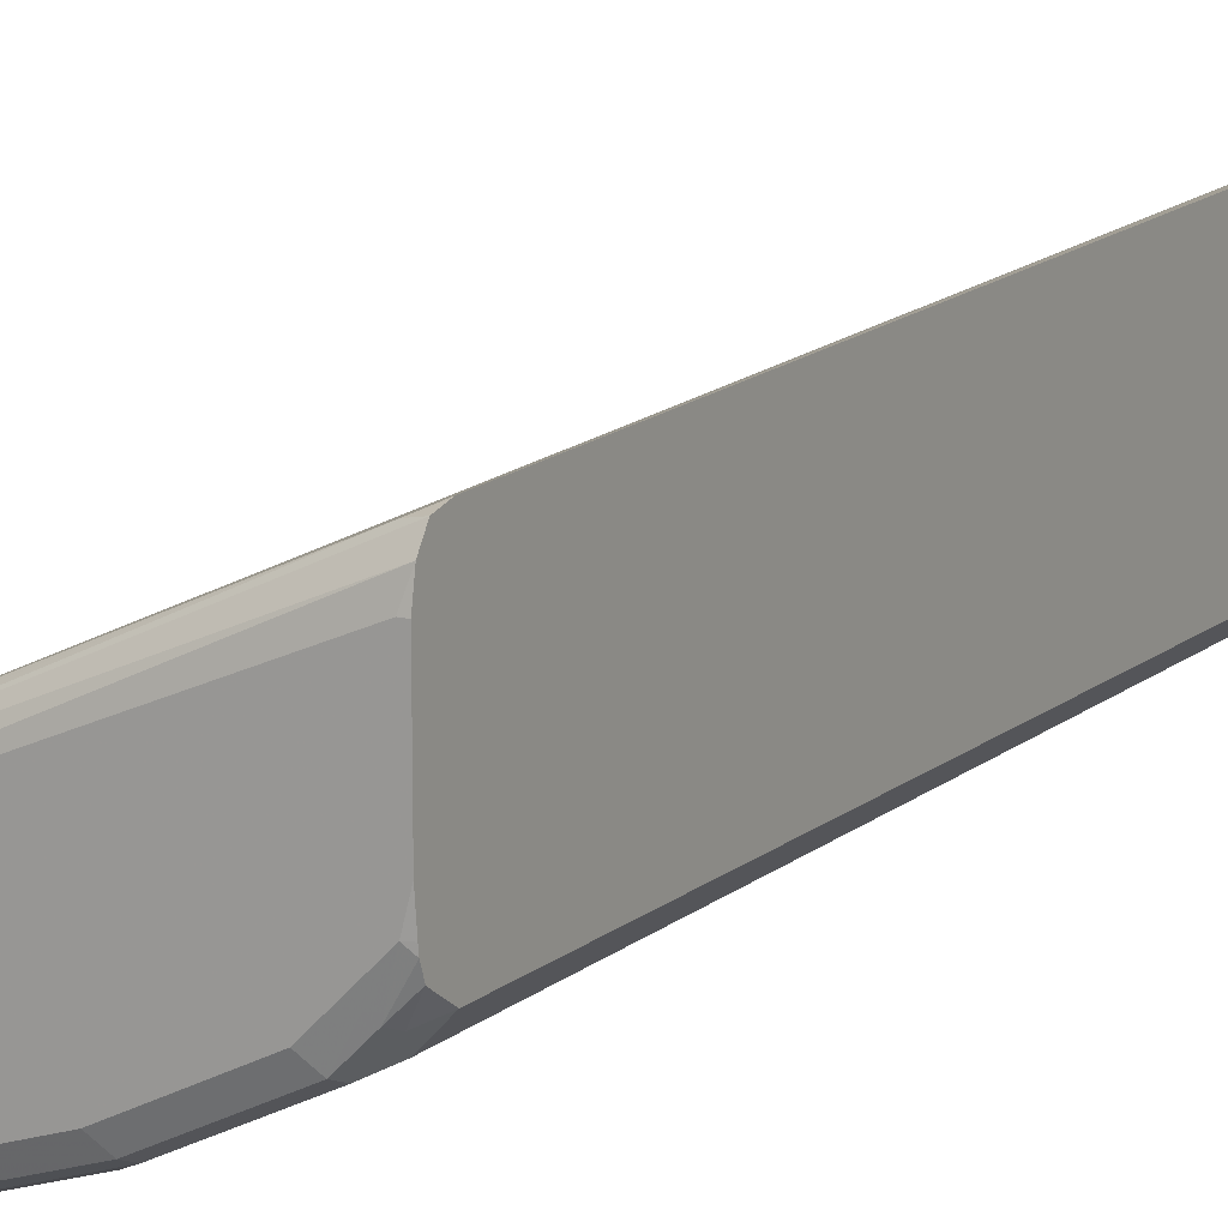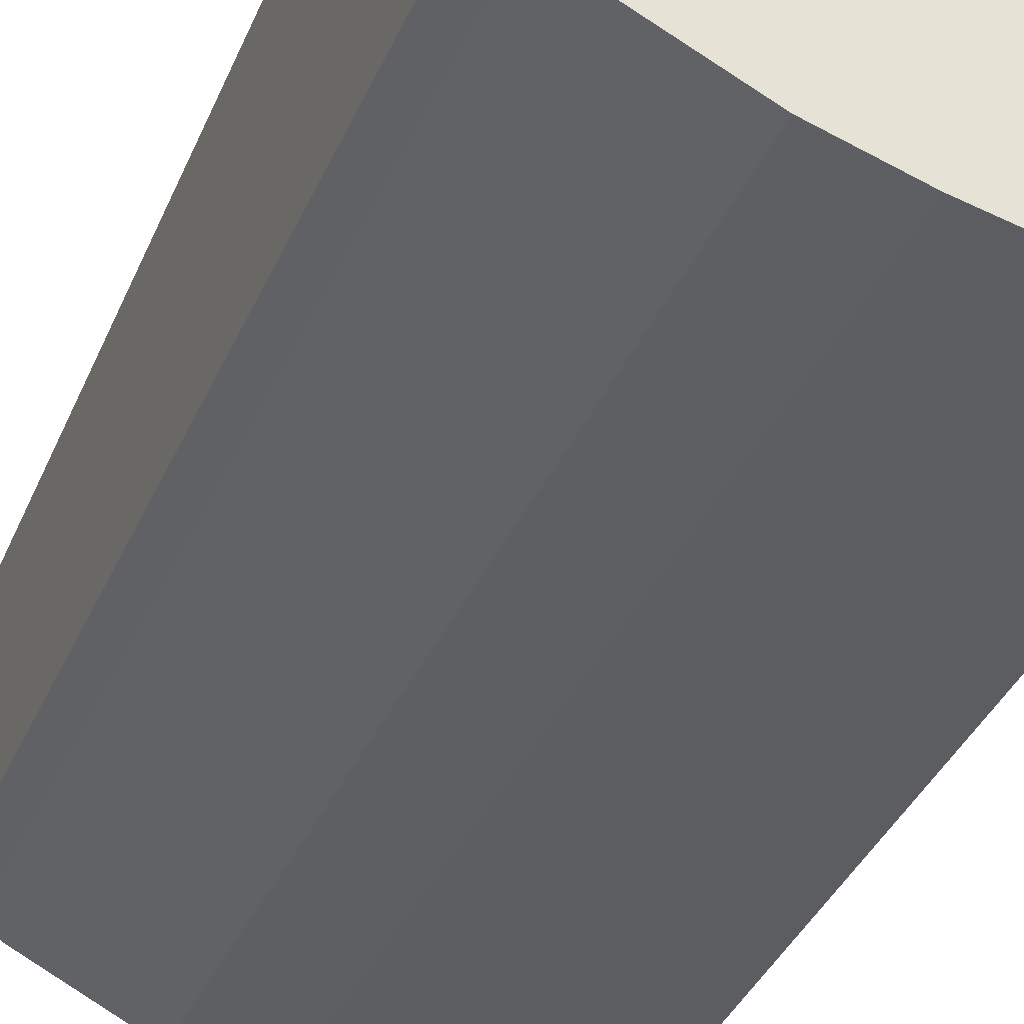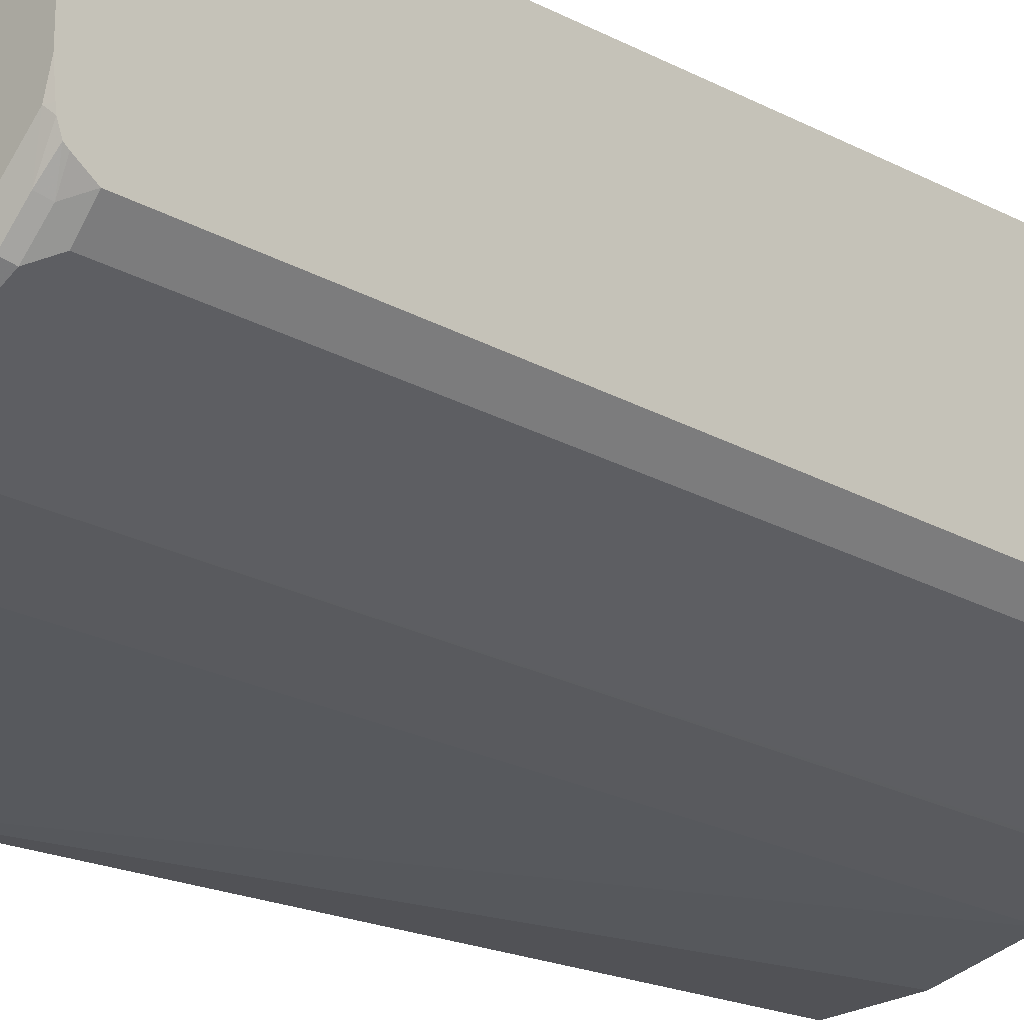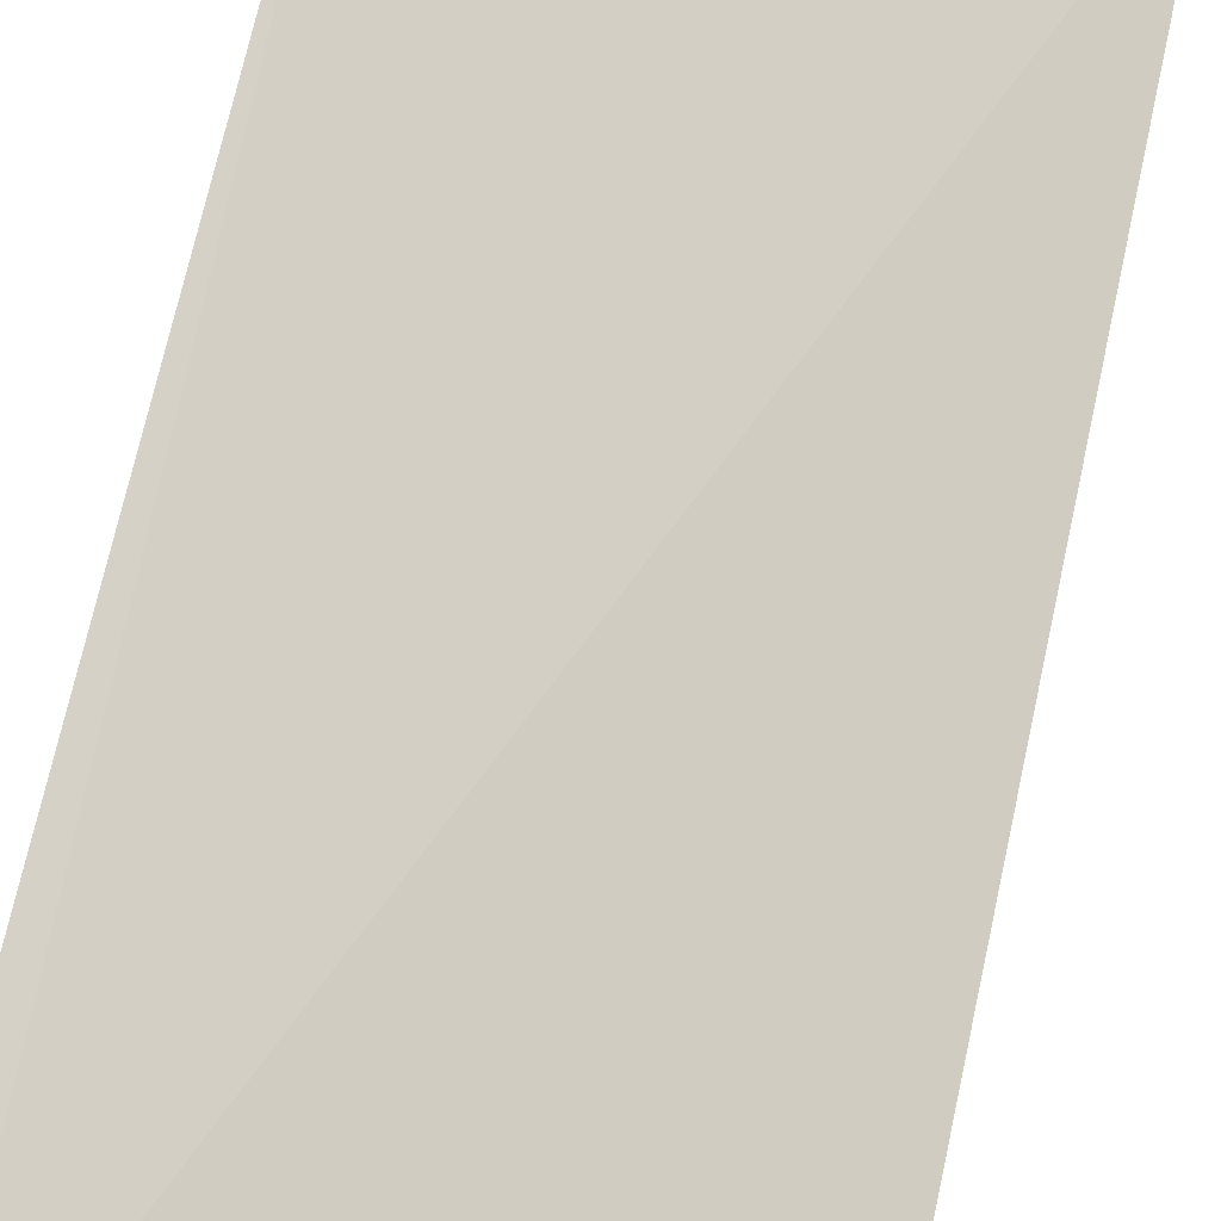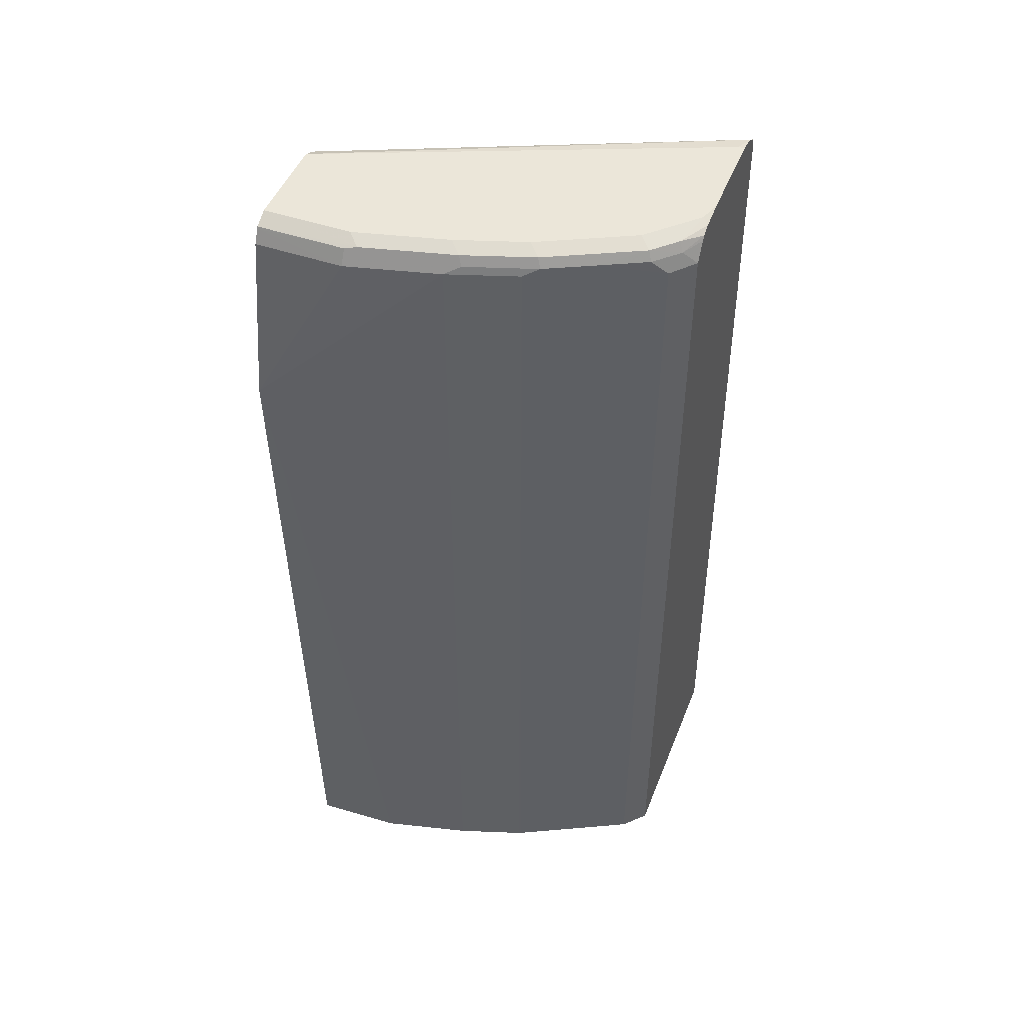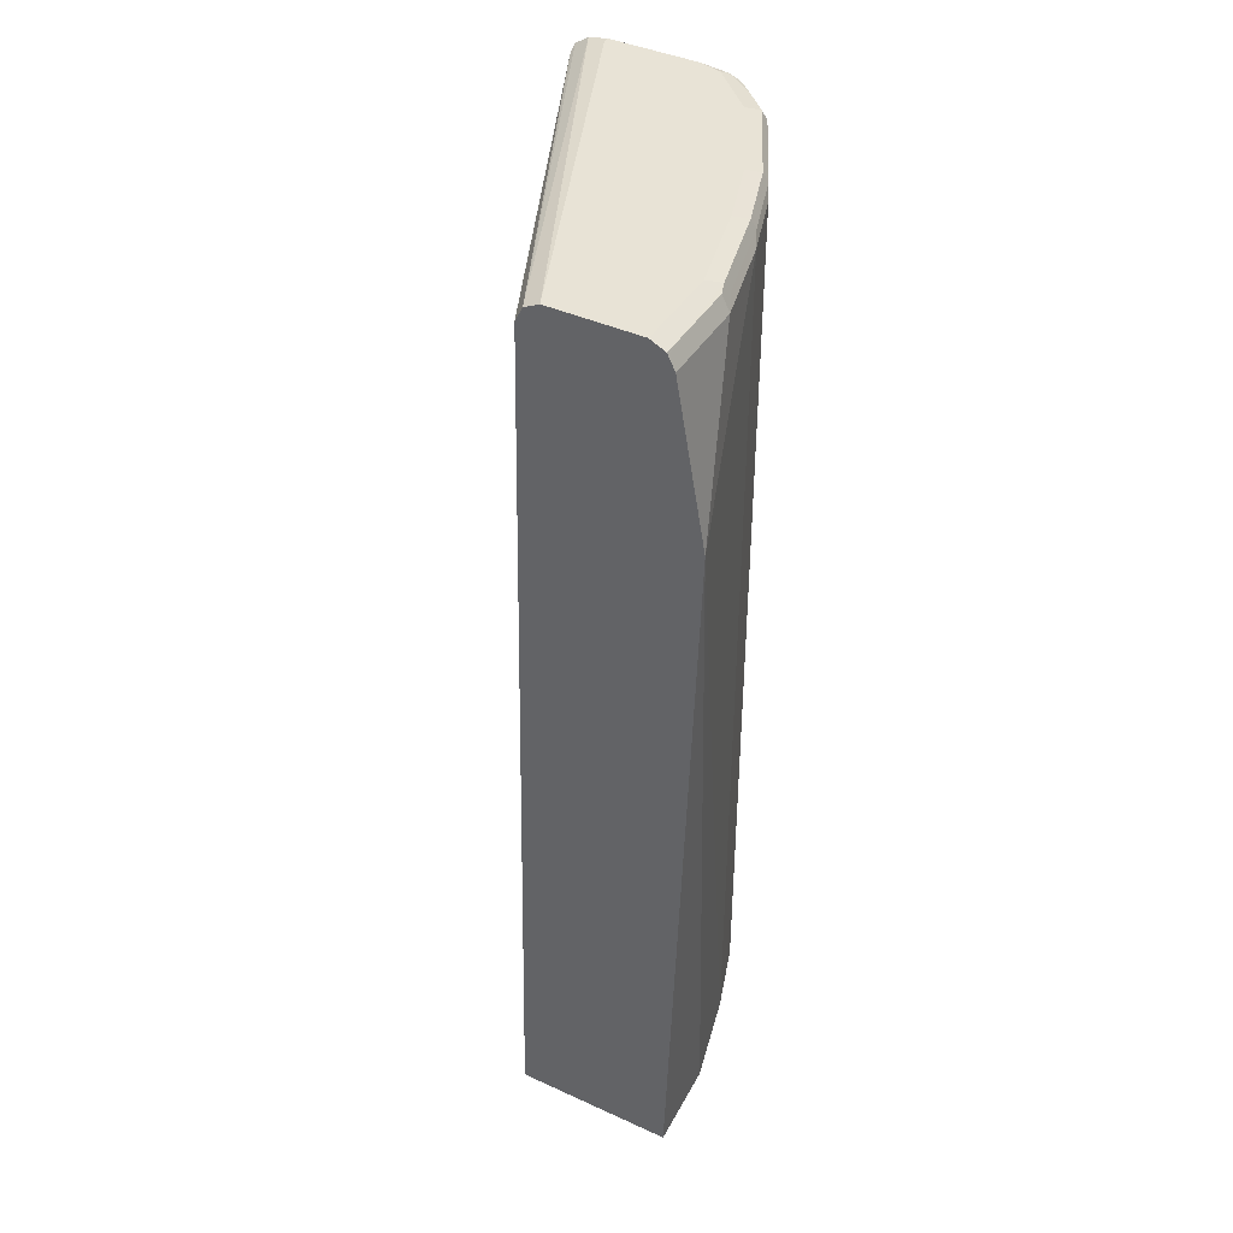
<metadata>
{"format":"obj","ext":"obj","renderer":"f3d","projection":"perspective","resolution":1024,"background":"white","views":[{"elev":13.0,"azim":-150.2,"up":"+Z"},{"elev":-34.0,"azim":-20.5,"up":"+Z"},{"elev":-21.1,"azim":-135.6,"up":"+Z"},{"elev":71.6,"azim":12.3,"up":"+Z"},{"elev":47.8,"azim":-159.0,"up":"+Y"},{"elev":41.5,"azim":118.9,"up":"+Y"}]}
</metadata>
<code>
v -0.3473 -0.3411 -0.2161
v -0.3295 -0.3411 -0.2345
v -0.3473 -0.3411 -0.03711
v -0.3473 0.4322 -0.2161
v -0.2788 -0.3411 -0.2598
v -0.3295 0.4309 -0.2345
v -0.3286 -0.3411 -0.04343
v -0.3473 0.4322 -0.06402
v -0.3473 0.4469 -0.2066
v -0.3359 0.4435 -0.2218
v -0.2408 -0.3411 -0.2788
v -0.2788 0.4435 -0.2598
v -0.3168 0.4435 -0.2408
v -0.02182 -0.3411 -0.1923
v -0.02182 0.4372 -0.2091
v -0.3359 0.4435 -0.06973
v -0.3473 0.4458 -0.06745
v -0.3473 0.4503 -0.204
v -0.3327 0.4515 -0.2186
v -0.3137 0.4515 -0.2376
v -0.2303 -0.3411 -0.2841
v -0.2408 0.4435 -0.2788
v -0.2376 0.4515 -0.2756
v -0.02182 -0.3411 -0.3265
v -0.02182 0.4428 -0.2119
v -0.02182 0.4499 -0.2155
v -0.3473 0.4512 -0.07547
v -0.3473 0.4537 -0.1951
v -0.3422 0.4563 -0.1901
v -0.3042 0.4563 -0.2281
v -0.2661 0.4563 -0.2471
v -0.2281 -0.3411 -0.2851
v -0.2281 0.4372 -0.2851
v -0.1838 0.4435 -0.2978
v -0.2281 0.4563 -0.2661
v -0.1806 0.4515 -0.2947
v -0.09506 -0.3411 -0.3232
v -0.02182 0.3013 -0.3473
v -0.02182 0.4563 -0.2281
v -0.3473 0.4535 -0.07884
v -0.3473 0.4543 -0.1901
v -0.3473 0.4563 -0.1711
v -0.1711 -0.3411 -0.3042
v -0.1711 0.4372 -0.3042
v -0.1077 0.4435 -0.3168
v -0.1711 0.4563 -0.2851
v -0.1046 0.4515 -0.3137
v -0.09506 0.4372 -0.3232
v -0.02182 0.4372 -0.3232
v -0.02182 0.4563 -0.3042
v -0.3422 0.4563 -0.09508
v -0.3473 0.4563 -0.09508
v -0.09506 0.4563 -0.3042
v -0.02182 0.4499 -0.3168
v -0.09506 0.4499 -0.3168
v -0.02182 0.4481 -0.3178
f 29 51 39
f 22 44 33
f 29 52 51
f 29 42 52
f 29 41 42
f 26 40 27
f 26 39 40
f 24 37 38
f 23 46 36
f 23 35 46
f 23 31 35
f 28 41 29
f 20 31 23
f 22 36 34
f 22 23 36
f 21 33 32
f 21 22 33
f 20 30 31
f 20 29 30
f 19 29 20
f 19 28 29
f 18 28 19
f 17 26 27
f 29 39 50
f 22 34 44
f 29 50 53
f 38 43 44
f 29 46 35
f 16 26 17
f 48 56 49
f 48 55 56
f 47 50 54
f 47 53 50
f 47 55 48
f 47 54 55
f 45 47 48
f 40 51 52
f 39 51 40
f 38 48 49
f 29 53 46
f 38 44 48
f 36 53 47
f 36 46 53
f 54 56 55
f 34 47 45
f 34 36 47
f 34 48 44
f 34 45 48
f 32 44 43
f 32 33 44
f 29 31 30
f 29 35 31
f 37 43 38
f 16 25 26
f 1 52 42
f 14 25 15
f 2 6 12
f 1 6 2
f 1 4 6
f 1 9 4
f 1 18 9
f 1 28 18
f 1 41 28
f 1 42 41
f 1 40 52
f 1 27 40
f 1 17 27
f 1 3 8
f 1 7 3
f 1 14 7
f 1 24 14
f 1 37 24
f 1 43 37
f 1 32 43
f 1 21 32
f 1 11 21
f 1 5 11
f 1 2 5
f 15 25 16
f 2 12 5
f 3 7 8
f 1 8 17
f 4 10 6
f 4 9 10
f 14 26 25
f 14 39 26
f 14 50 39
f 14 54 50
f 14 56 54
f 14 49 56
f 14 24 38
f 12 23 22
f 12 20 23
f 12 13 20
f 11 22 21
f 14 38 49
f 10 20 13
f 5 12 22
f 5 22 11
f 6 10 13
f 6 13 12
f 7 15 8
f 7 14 15
f 8 16 17
f 9 18 10
f 10 18 19
f 10 19 20
f 8 15 16

</code>
